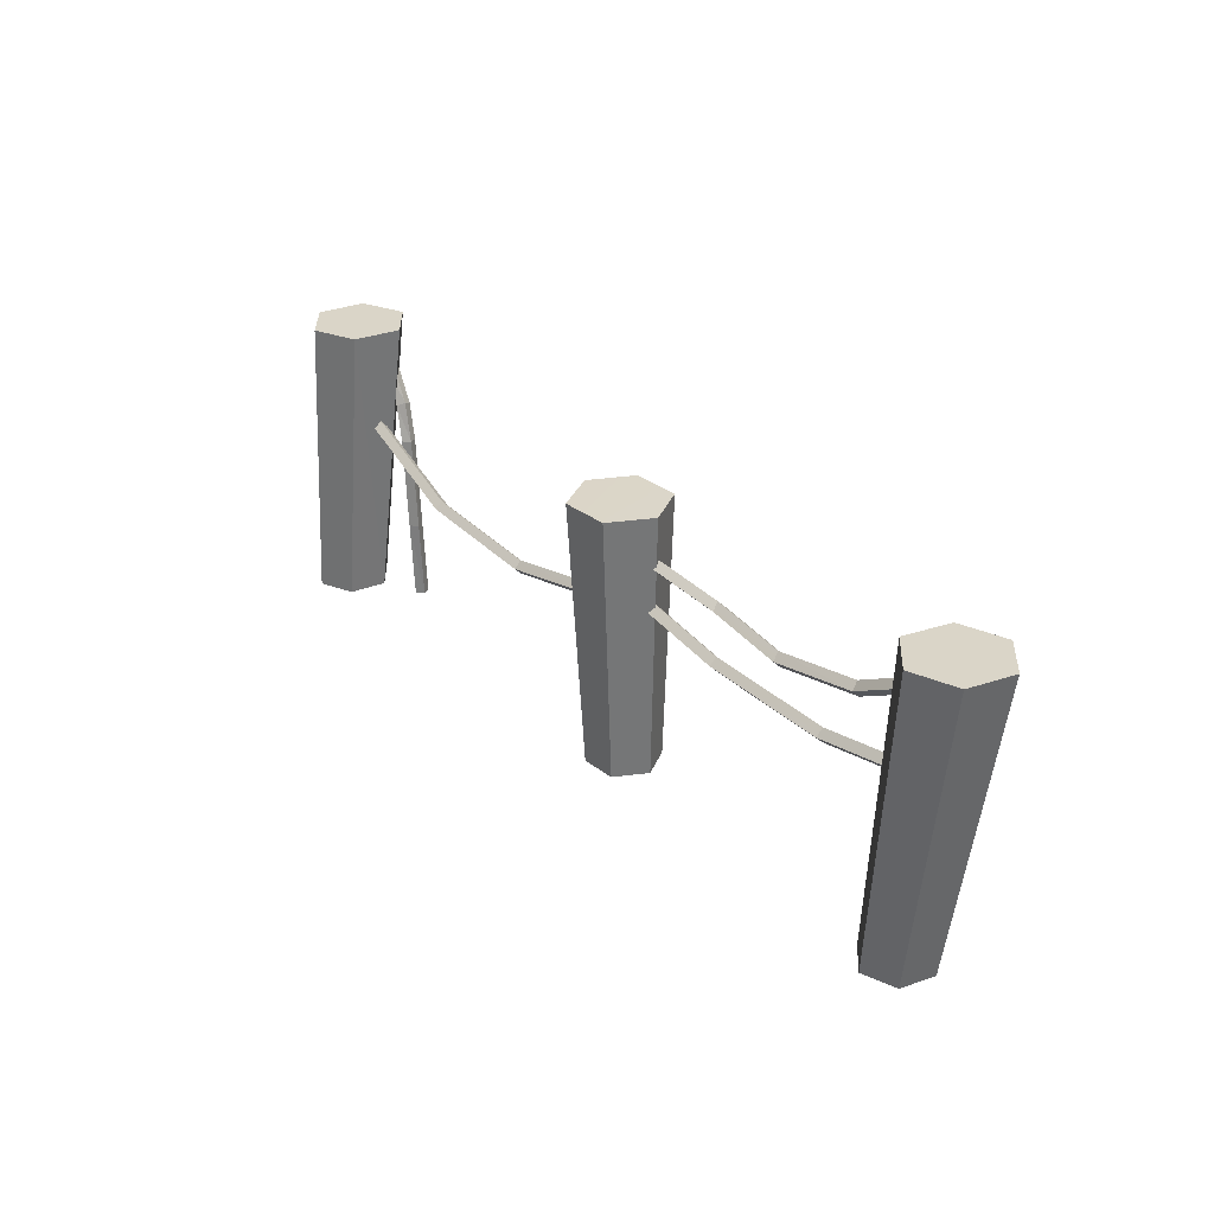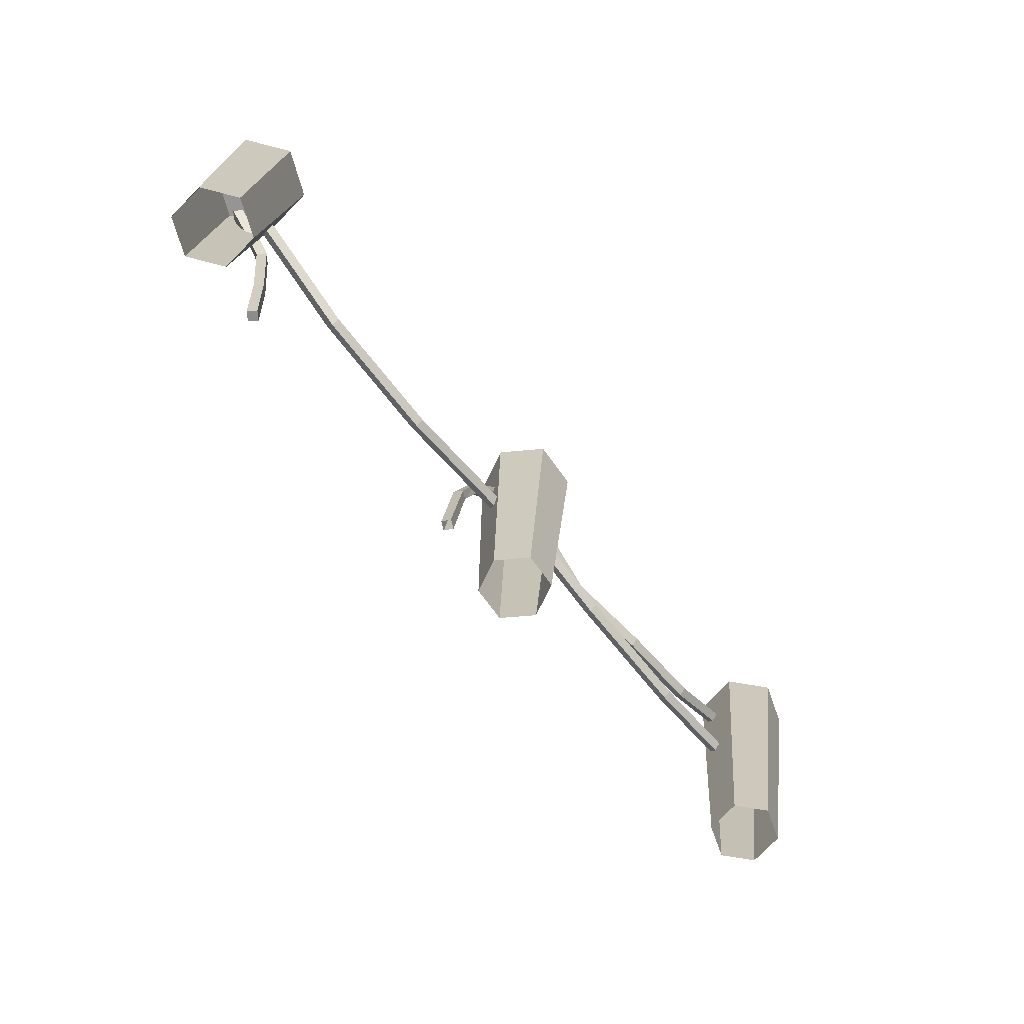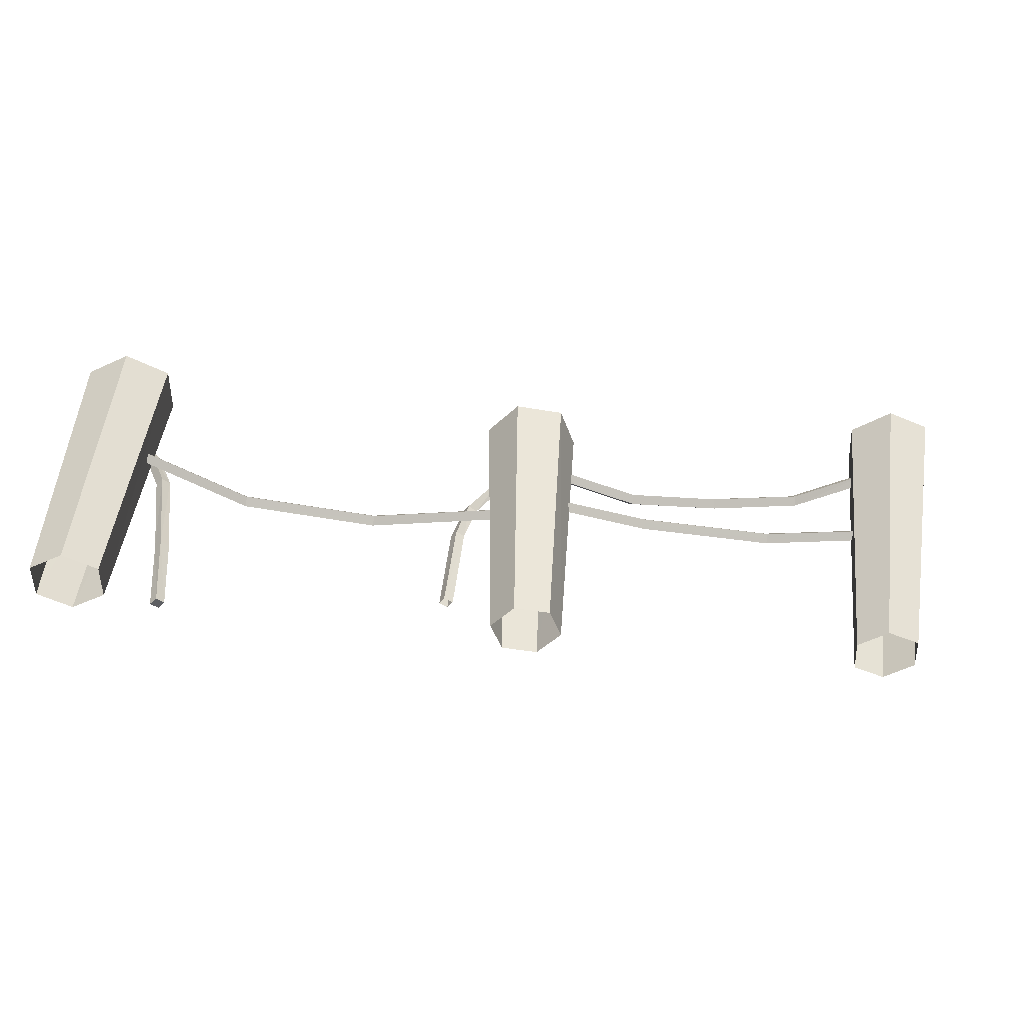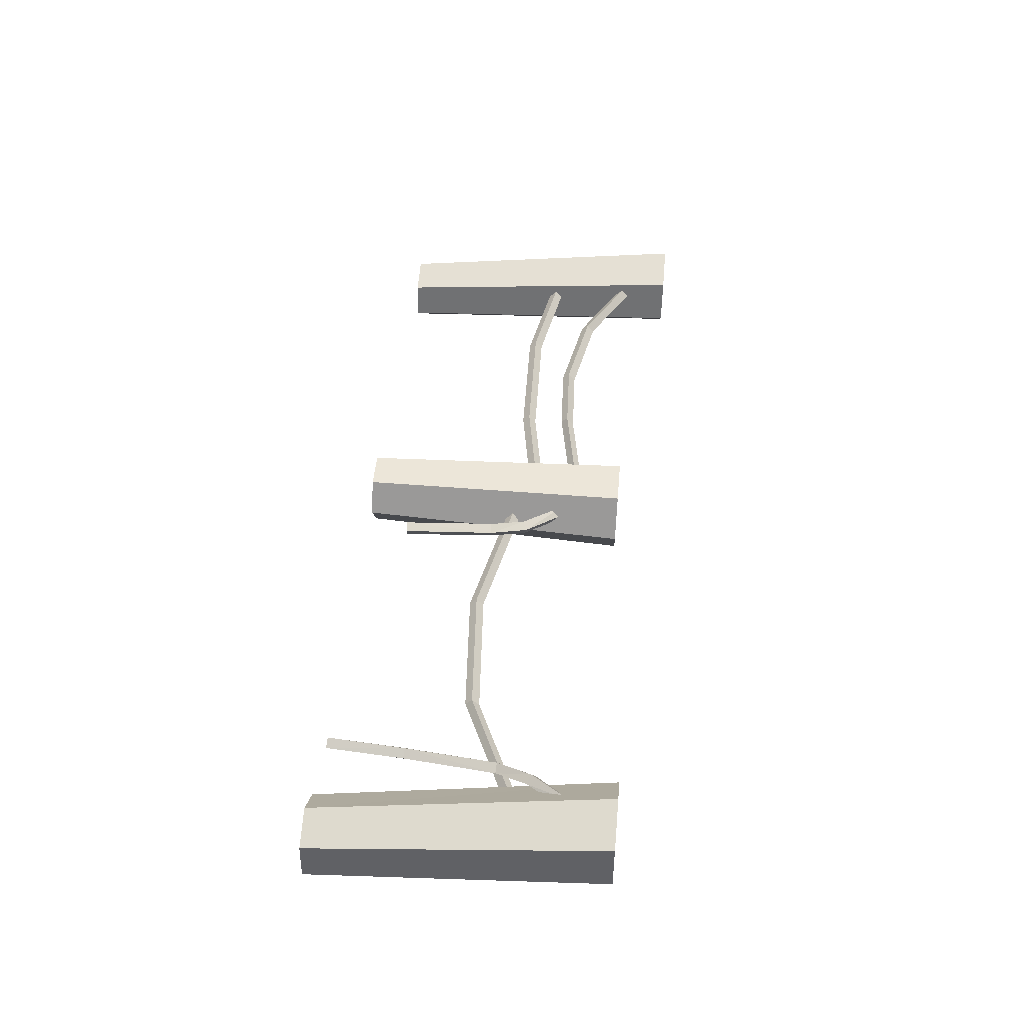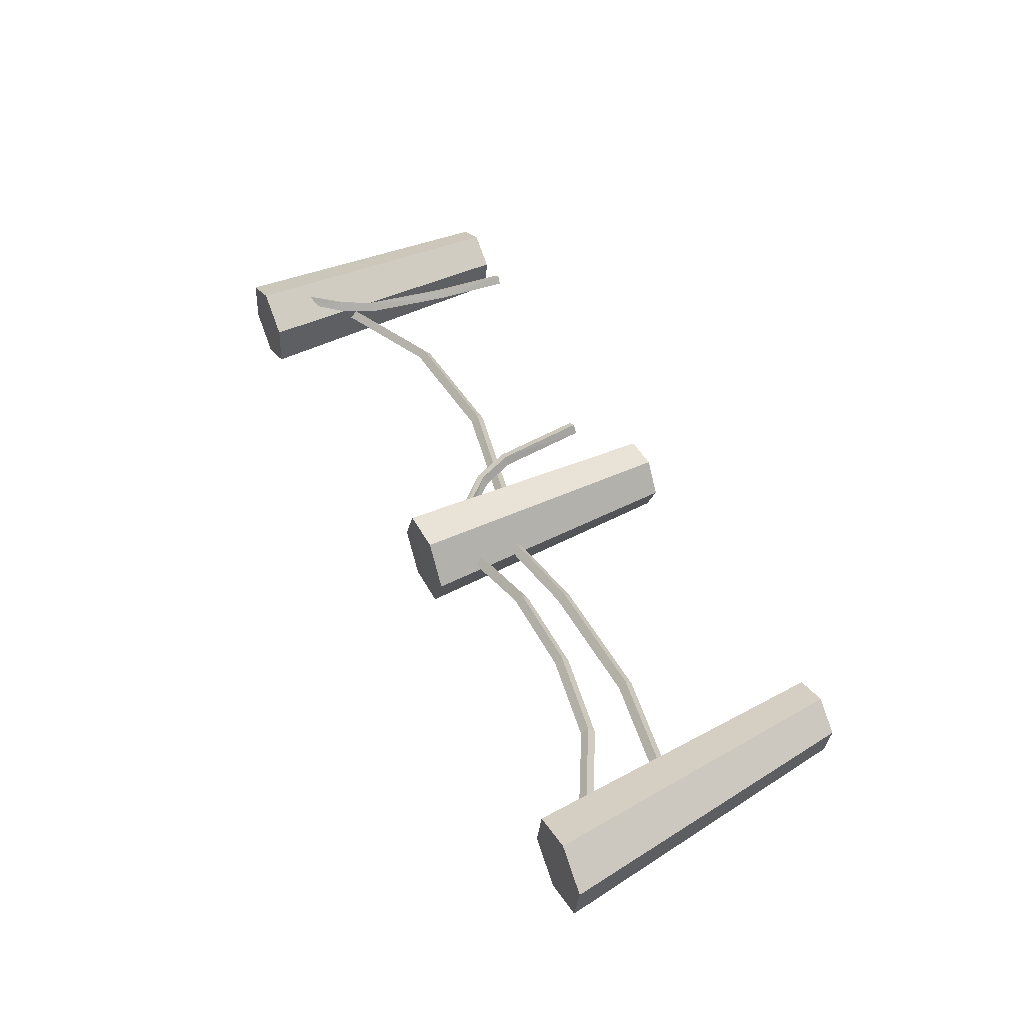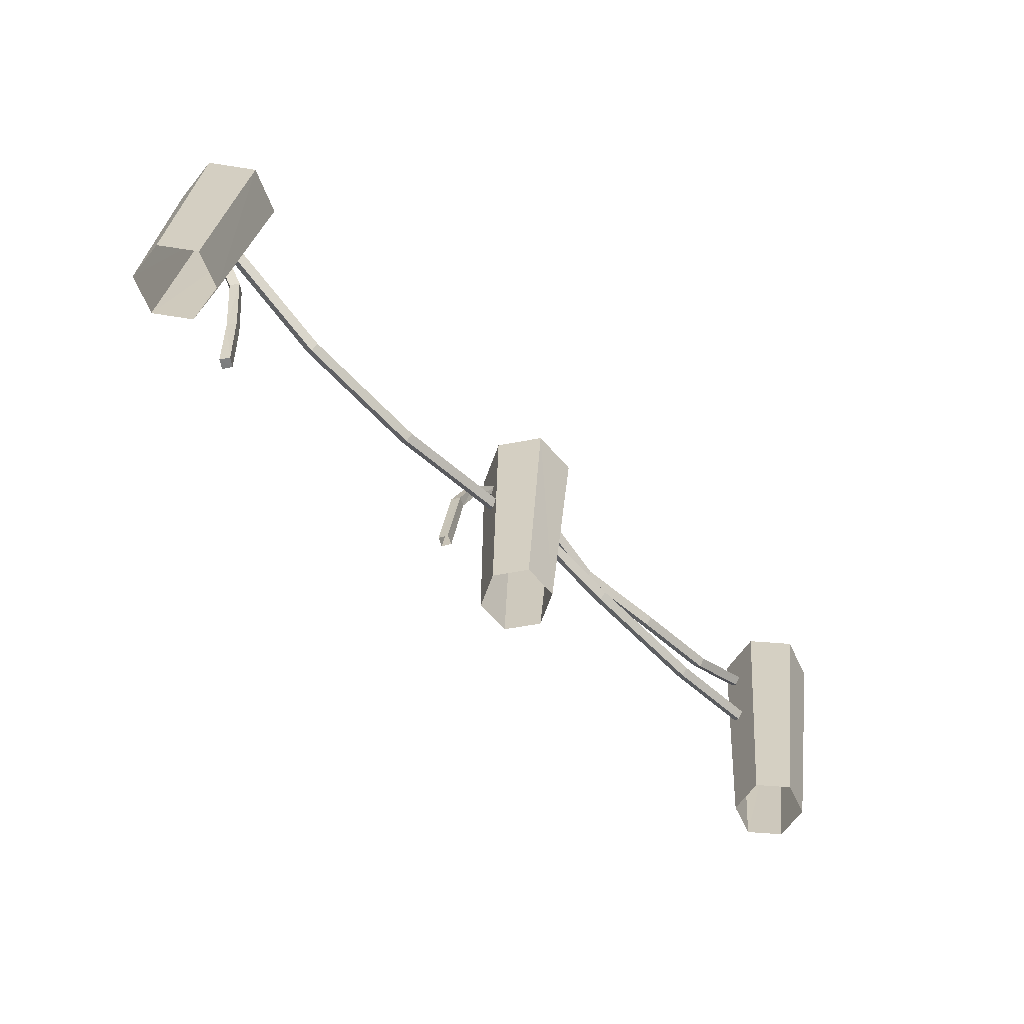
<metadata>
{"format":"obj","ext":"obj","renderer":"f3d","projection":"perspective","resolution":1024,"background":"white","views":[{"elev":29.3,"azim":-127.2,"up":"+Y"},{"elev":-67.5,"azim":129.0,"up":"+Y"},{"elev":-43.7,"azim":172.3,"up":"+Y"},{"elev":46.0,"azim":95.4,"up":"+Z"},{"elev":46.4,"azim":-115.3,"up":"+Z"},{"elev":-62.2,"azim":134.6,"up":"+Y"}]}
</metadata>
<code>
o fence_017_FloatingIslands_0
v 12.16 -0.02111 7.163
v 12 -0.02111 7.216
v 11.97 1.384 7.075
v 11.77 1.384 7.146
v 11.98 -0.02111 7.375
v 11.73 1.384 7.358
v 12.1 -0.02111 7.48
v 11.89 1.384 7.499
v 12.25 -0.02111 7.427
v 12.09 1.384 7.428
v 12.28 -0.02111 7.268
v 12.14 1.384 7.216
v 12.16 -0.02111 7.163
v 11.97 1.384 7.075
v 16.02 -0.02731 7.403
v 16.04 -0.02731 7.23
v 15.96 1.308 7.484
v 15.99 1.308 7.265
v 15.9 -0.02731 7.128
v 15.81 1.308 7.134
v 15.74 -0.02731 7.197
v 15.61 1.308 7.223
v 15.72 -0.02731 7.37
v 15.59 1.308 7.442
v 15.87 -0.02731 7.473
v 15.76 1.308 7.572
v 16.02 -0.02731 7.403
v 15.96 1.308 7.484
v 12.02 0.7972 7.394
v 12.62 0.6931 7.39
v 12.02 0.8296 7.362
v 12.62 0.7255 7.358
v 14.21 0.1885 7.474
v 14.16 0.6014 7.455
v 14.17 0.1857 7.494
v 14.12 0.5987 7.475
v 14.06 0.7524 7.447
v 14.1 0.7704 7.426
v 13.91 0.9331 7.407
v 13.95 0.9358 7.387
v 15.55 0.3533 7.442
v 15.51 0.3567 7.469
v 15.52 0.005091 7.443
v 15.49 0.008539 7.469
v 15.46 0.0113 7.432
v 15.49 0.008539 7.469
v 15.48 0.3595 7.431
v 15.51 0.3567 7.469
v 14.15 0.183 7.453
v 14.1 0.5959 7.434
v 14.19 0.1857 7.433
v 14.14 0.5987 7.414
v 14.09 0.7552 7.386
v 14.05 0.7373 7.406
v 13.93 0.9331 7.346
v 13.89 0.9303 7.366
v 15.49 0.008539 7.469
v 15.46 0.0113 7.432
v 15.52 0.005091 7.443
v 15.5 0.008539 7.406
v 12.62 0.7255 7.358
v 12.62 0.6931 7.39
v 13.23 0.7421 7.354
v 13.23 0.7097 7.386
v 13.84 0.8117 7.382
v 12.62 0.6607 7.358
v 12.62 0.6931 7.326
v 13.23 0.6773 7.354
v 13.23 0.7097 7.322
v 13.83 0.8117 7.318
v 13.91 0.9331 7.407
v 13.89 0.9303 7.366
v 14.06 0.7524 7.447
v 14.05 0.7373 7.406
v 14.12 0.5987 7.475
v 14.1 0.5959 7.434
v 14.15 0.183 7.453
v 13.93 0.9331 7.346
v 13.95 0.9358 7.387
v 14.09 0.7552 7.386
v 14.1 0.7704 7.426
v 14.14 0.5987 7.414
v 14.16 0.6014 7.455
v 14.21 0.1885 7.474
v 15.76 0.8524 7.35
v 15.15 0.5828 7.354
v 15.76 0.8841 7.318
v 15.15 0.6145 7.322
v 14.54 0.5697 7.326
v 14.55 0.5373 7.358
v 15.52 0.3567 7.405
v 15.57 0.7697 7.415
v 15.55 0.3533 7.442
v 15.6 0.7669 7.452
v 15.65 0.9082 7.47
v 15.63 0.9234 7.433
v 15.79 1.101 7.488
v 15.76 1.104 7.451
v 12.05 1.155 7.362
v 12.05 1.187 7.33
v 12.45 0.942 7.36
v 12.45 0.9737 7.328
v 12.87 0.8972 7.326
v 12.88 0.8965 7.39
v 12.87 0.8655 7.358
v 13.28 0.9151 7.433
v 13.27 0.8848 7.4
v 13.63 0.9813 7.386
v 13.62 0.951 7.354
v 15.51 0.3567 7.469
v 15.56 0.7697 7.479
v 15.48 0.3595 7.431
v 15.53 0.7724 7.442
v 15.6 0.9413 7.46
v 15.62 0.9262 7.497
v 15.72 1.107 7.478
v 15.75 1.104 7.515
v 15.55 0.3533 7.442
v 15.6 0.7669 7.452
v 15.51 0.3567 7.469
v 15.56 0.7697 7.479
v 15.62 0.9262 7.497
v 15.65 0.9082 7.47
v 15.75 1.104 7.515
v 15.79 1.101 7.488
v 12.88 0.9282 7.358
v 12.88 0.8965 7.39
v 13.28 0.9468 7.4
v 13.28 0.9151 7.433
v 13.63 1.013 7.354
v 13.63 0.9813 7.386
v 14.54 0.5697 7.326
v 13.94 0.6931 7.33
v 14.55 0.6021 7.358
v 13.94 0.7248 7.362
v 13.66 1.21 7.136
v 13.88 1.21 7.121
v 13.73 -0.02731 7.224
v 13.89 -0.02731 7.213
v 14 1.212 7.302
v 13.98 -0.02731 7.35
v 13.91 1.213 7.497
v 13.91 -0.02731 7.498
v 13.69 1.212 7.512
v 13.74 -0.02731 7.509
v 13.57 1.21 7.332
v 13.65 -0.02731 7.372
v 13.66 1.21 7.136
v 13.73 -0.02731 7.224
v 14.54 0.5697 7.326
v 14.55 0.6021 7.358
v 15.15 0.6145 7.322
v 15.15 0.6469 7.354
v 15.76 0.9165 7.35
v 15.5 0.008539 7.406
v 15.46 0.0113 7.432
v 15.52 0.3567 7.405
v 15.48 0.3595 7.431
v 14.55 0.5697 7.39
v 14.55 0.5373 7.358
v 15.15 0.6145 7.386
v 15.15 0.5828 7.354
v 15.76 0.8524 7.35
v 15.72 1.107 7.478
v 15.76 1.104 7.451
v 15.6 0.9413 7.46
v 15.63 0.9234 7.433
v 15.53 0.7724 7.442
v 15.57 0.7697 7.415
v 15.52 0.3567 7.405
v 15.52 0.005091 7.443
v 15.5 0.008539 7.406
v 15.55 0.3533 7.442
v 15.52 0.3567 7.405
v 12.02 0.7655 7.362
v 12.62 0.6607 7.358
v 12.02 0.7972 7.394
v 12.62 0.6931 7.39
v 12.62 0.6607 7.358
v 12.02 0.7655 7.362
v 12.62 0.6931 7.326
v 12.02 0.7972 7.33
v 12.62 0.6931 7.326
v 12.02 0.7972 7.33
v 12.62 0.7255 7.358
v 12.02 0.8296 7.362
v 13.84 0.8117 7.382
v 13.23 0.7097 7.386
v 13.83 0.7793 7.35
v 13.23 0.6773 7.354
v 12.62 0.6607 7.358
v 12.62 0.6931 7.39
v 12.05 1.187 7.33
v 12.06 1.218 7.362
v 12.45 0.9737 7.328
v 12.46 1.004 7.36
v 12.88 0.9282 7.358
v 15.59 1.308 7.442
v 15.76 1.308 7.572
v 15.61 1.308 7.223
v 15.96 1.308 7.484
v 15.99 1.308 7.265
v 13.94 0.6931 7.33
v 14.54 0.5697 7.326
v 13.94 0.6607 7.362
v 14.55 0.5373 7.358
v 12.06 1.186 7.394
v 12.05 1.155 7.362
v 12.46 0.9724 7.392
v 12.45 0.942 7.36
v 12.87 0.8655 7.358
v 12.06 1.218 7.362
v 12.06 1.186 7.394
v 12.46 1.004 7.36
v 12.46 0.9724 7.392
v 12.88 0.8965 7.39
v 14.55 0.5697 7.39
v 13.94 0.6931 7.394
v 14.55 0.5373 7.358
v 13.94 0.6607 7.362
v 14 1.212 7.302
v 13.88 1.21 7.121
v 13.91 1.213 7.497
v 13.66 1.21 7.136
v 13.57 1.21 7.332
v 13.83 0.8117 7.318
v 13.23 0.7097 7.322
v 13.83 0.8441 7.35
v 13.23 0.7421 7.354
v 12.62 0.7255 7.358
v 12.62 0.6931 7.326
v 13.63 1.013 7.354
v 13.62 0.9827 7.322
v 13.28 0.9468 7.4
v 13.27 0.9165 7.368
v 12.88 0.9282 7.358
v 12.87 0.8972 7.326
v 13.94 0.6931 7.394
v 14.55 0.5697 7.39
v 13.94 0.7248 7.362
v 14.55 0.6021 7.358
v 14.55 0.6021 7.358
v 14.55 0.5697 7.39
v 15.15 0.6469 7.354
v 15.15 0.6145 7.386
v 15.76 0.8841 7.382
v 12.87 0.8655 7.358
v 12.87 0.8972 7.326
v 13.27 0.8848 7.4
v 13.27 0.9165 7.368
v 13.62 0.951 7.354
v 13.62 0.9827 7.322
v 11.73 1.384 7.358
v 11.89 1.384 7.499
v 11.77 1.384 7.146
v 11.97 1.384 7.075
v 12.14 1.384 7.216
v 12.09 1.384 7.428
v 13.69 1.212 7.512
v 15.81 1.308 7.134
v 13.83 0.7793 7.35
v 13.83 0.8441 7.35
v 15.76 0.8841 7.318
v 15.76 0.8841 7.382
v 15.76 0.9165 7.35
v 12.87 0.8972 7.326
v 12.87 0.8655 7.358
v 12.88 0.8965 7.39
v 12.88 0.9282 7.358
v 14.17 0.1857 7.494
v 14.19 0.1857 7.433
v 15.48 0.3595 7.431
f 1 2 3
f 2 4 3
f 2 5 4
f 5 6 4
f 5 7 6
f 7 8 6
f 7 9 8
f 9 10 8
f 9 11 10
f 11 12 10
f 11 13 12
f 13 14 12
f 15 16 17
f 16 18 17
f 16 19 18
f 19 20 18
f 19 21 20
f 21 22 20
f 21 23 22
f 23 24 22
f 23 25 24
f 25 26 24
f 25 27 26
f 27 28 26
f 29 30 31
f 30 32 31
f 33 34 35
f 34 36 35
f 36 34 37
f 34 38 37
f 37 38 39
f 38 40 39
f 41 42 43
f 42 44 43
f 45 46 47
f 46 48 47
f 49 50 51
f 50 52 51
f 52 50 53
f 50 54 53
f 53 54 55
f 54 56 55
f 57 58 59
f 58 60 59
f 61 62 63
f 62 64 63
f 63 64 65
f 66 67 68
f 67 69 68
f 68 69 70
f 71 72 73
f 72 74 73
f 73 74 75
f 74 76 75
f 75 76 77
f 78 79 80
f 79 81 80
f 80 81 82
f 81 83 82
f 82 83 84
f 85 86 87
f 86 88 87
f 88 86 89
f 86 90 89
f 91 92 93
f 92 94 93
f 94 92 95
f 92 96 95
f 95 96 97
f 96 98 97
f 99 100 101
f 100 102 101
f 101 102 103
f 104 105 106
f 105 107 106
f 106 107 108
f 107 109 108
f 110 111 112
f 111 113 112
f 113 111 114
f 111 115 114
f 114 115 116
f 115 117 116
f 118 119 120
f 119 121 120
f 121 119 122
f 119 123 122
f 122 123 124
f 123 125 124
f 126 127 128
f 127 129 128
f 128 129 130
f 129 131 130
f 132 133 134
f 133 135 134
f 136 137 138
f 137 139 138
f 137 140 139
f 140 141 139
f 140 142 141
f 142 143 141
f 142 144 143
f 144 145 143
f 144 146 145
f 146 147 145
f 146 148 147
f 148 149 147
f 150 151 152
f 151 153 152
f 152 153 154
f 155 156 157
f 156 158 157
f 159 160 161
f 160 162 161
f 161 162 163
f 164 165 166
f 165 167 166
f 166 167 168
f 167 169 168
f 168 169 170
f 171 172 173
f 172 174 173
f 175 176 177
f 176 178 177
f 179 180 181
f 180 182 181
f 183 184 185
f 184 186 185
f 187 188 189
f 188 190 189
f 190 188 191
f 188 192 191
f 193 194 195
f 194 196 195
f 195 196 197
f 198 199 200
f 199 201 200
f 200 201 202
f 203 204 205
f 204 206 205
f 207 208 209
f 208 210 209
f 209 210 211
f 212 213 214
f 213 215 214
f 214 215 216
f 217 218 219
f 218 220 219
f 221 222 223
f 222 224 223
f 223 224 225
f 226 227 228
f 227 229 228
f 229 227 230
f 227 231 230
f 232 233 234
f 233 235 234
f 234 235 236
f 235 237 236
f 238 239 240
f 239 241 240
f 242 243 244
f 243 245 244
f 244 245 246
f 247 248 249
f 248 250 249
f 249 250 251
f 250 252 251
f 253 254 255
f 254 256 255
f 256 254 257
f 254 258 257
f 223 225 259
f 200 202 260
f 70 261 68
f 65 262 63
f 154 263 152
f 163 264 161
f 246 265 244
f 197 266 195
f 103 267 101
f 211 268 209
f 216 269 214
f 77 270 75
f 84 271 82
f 170 272 168

</code>
